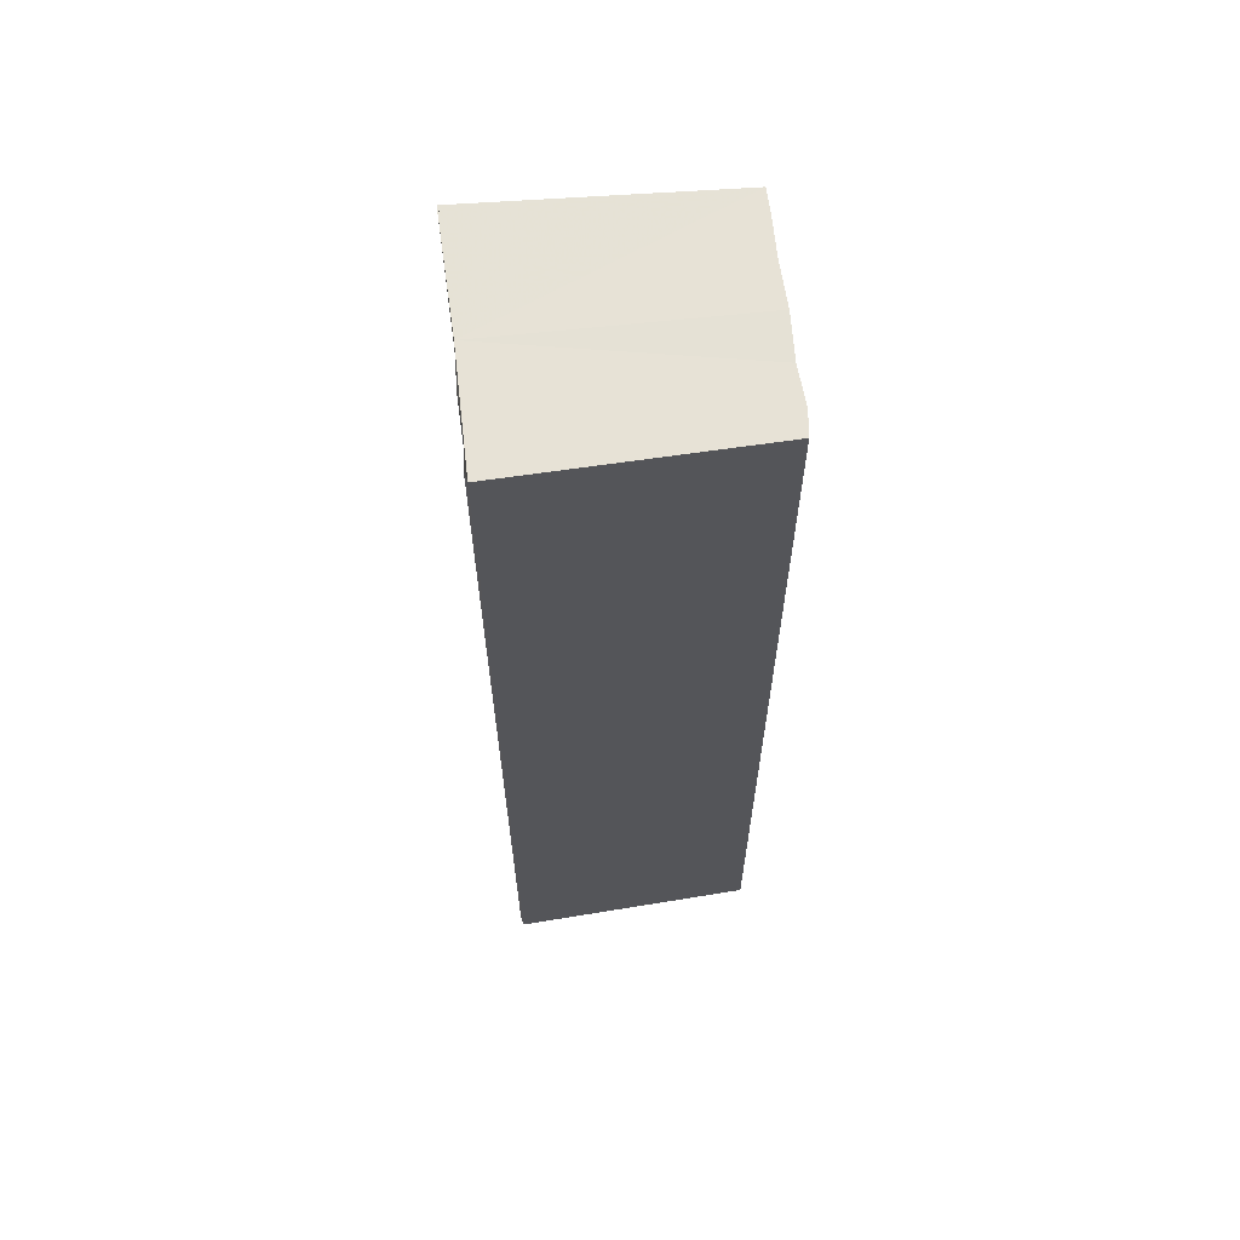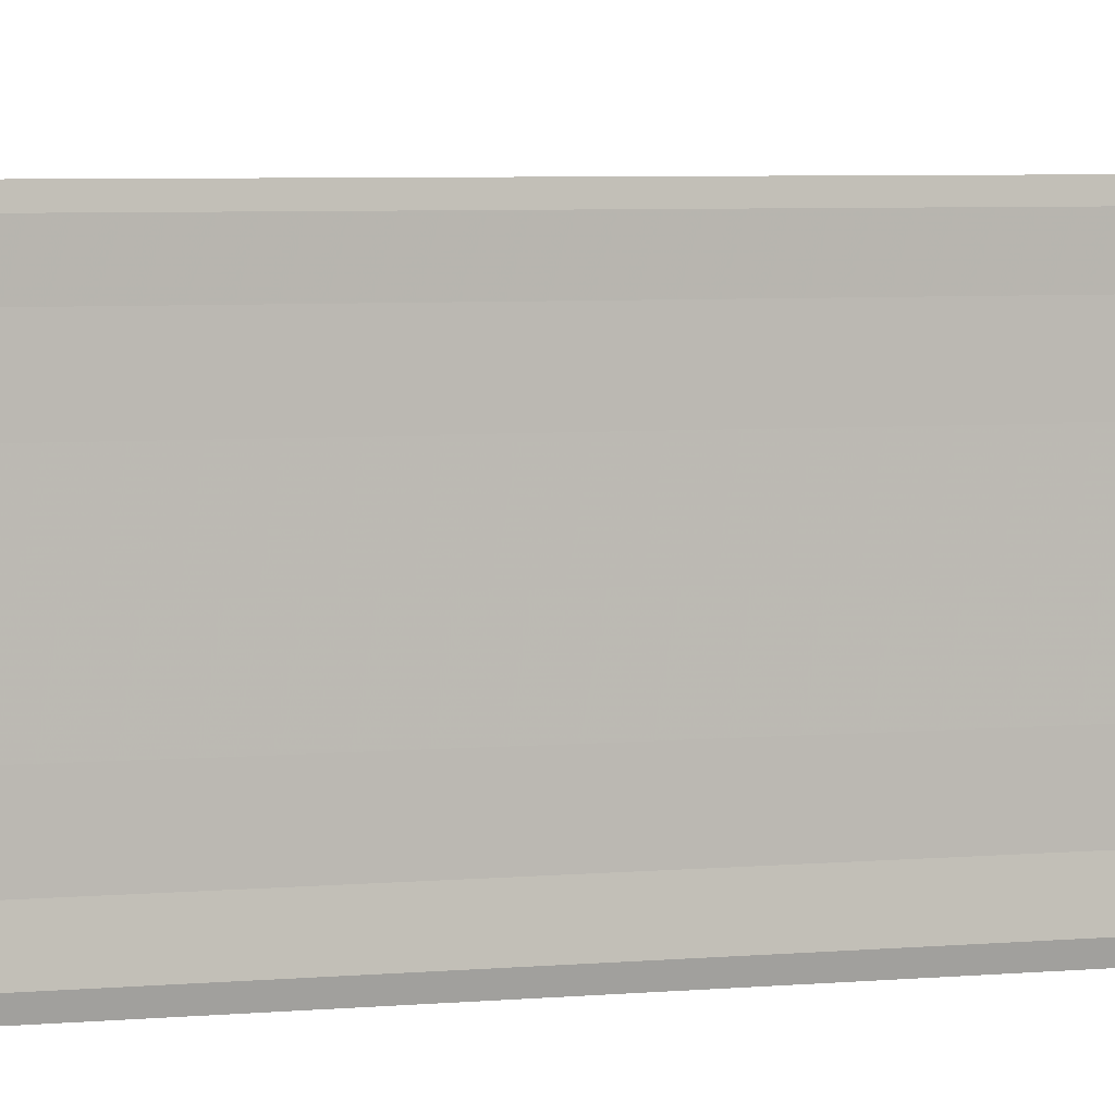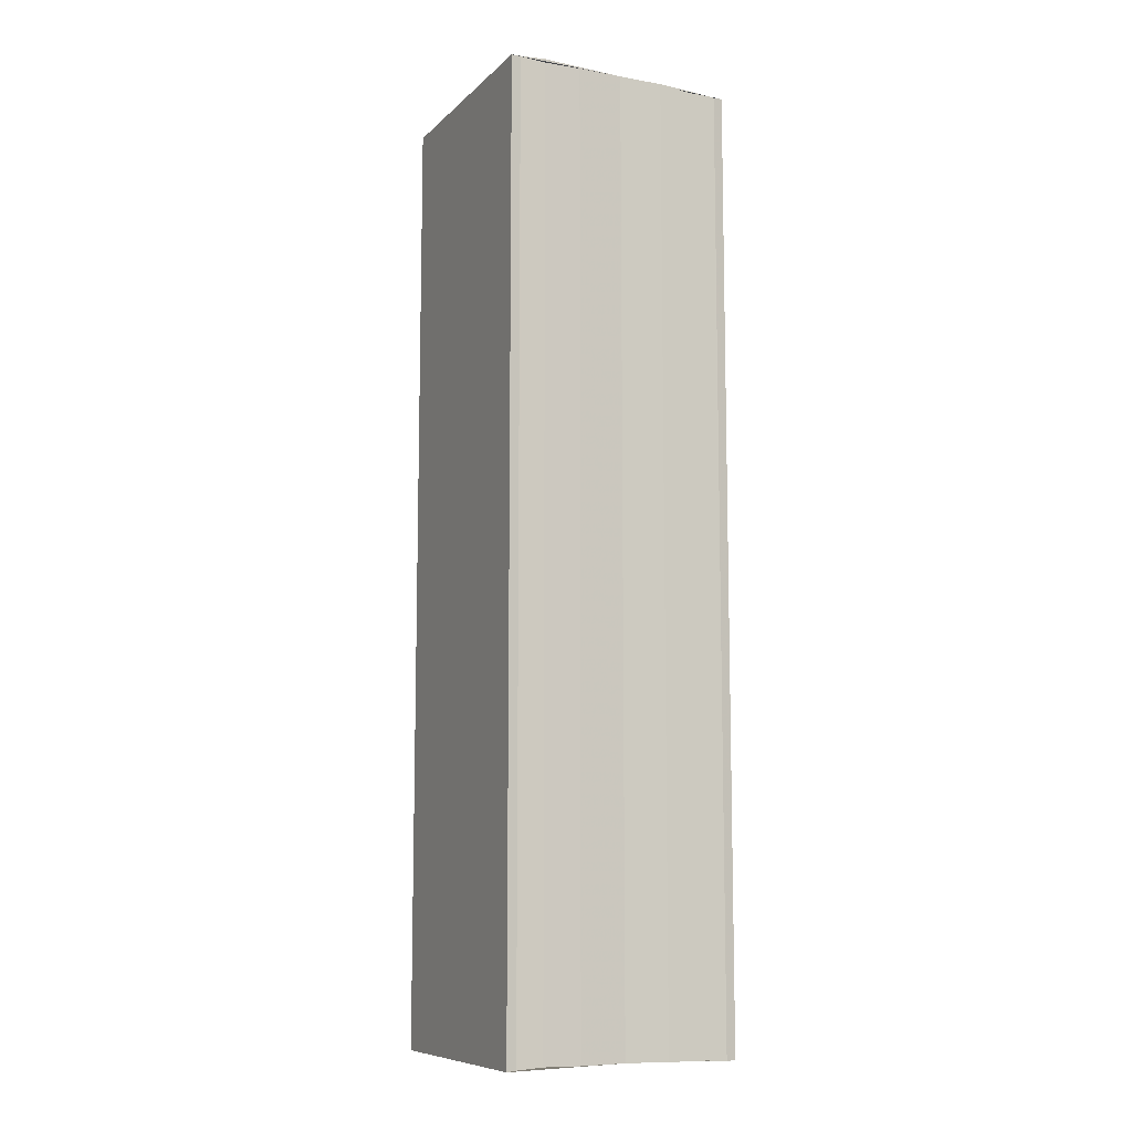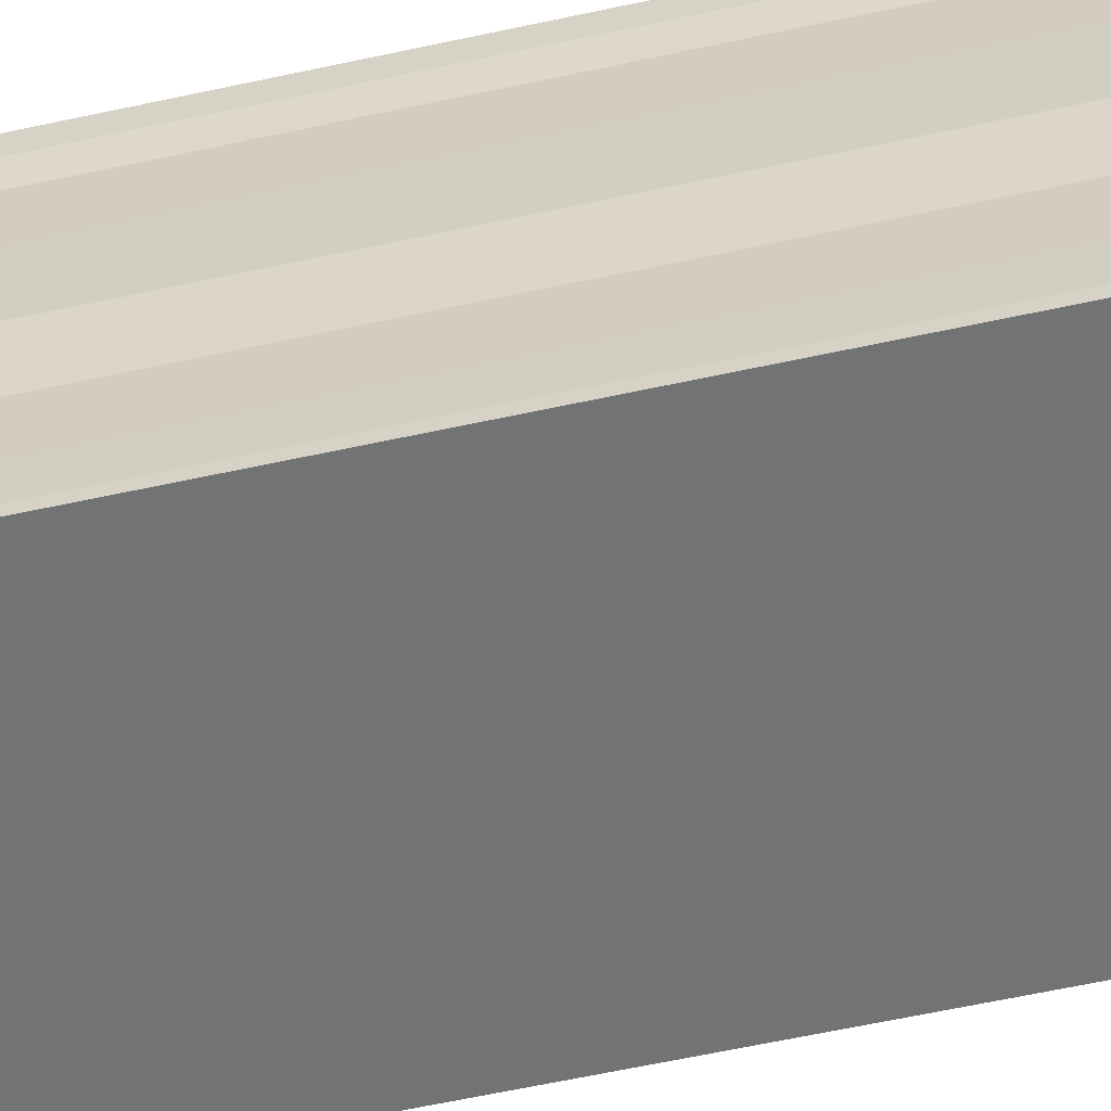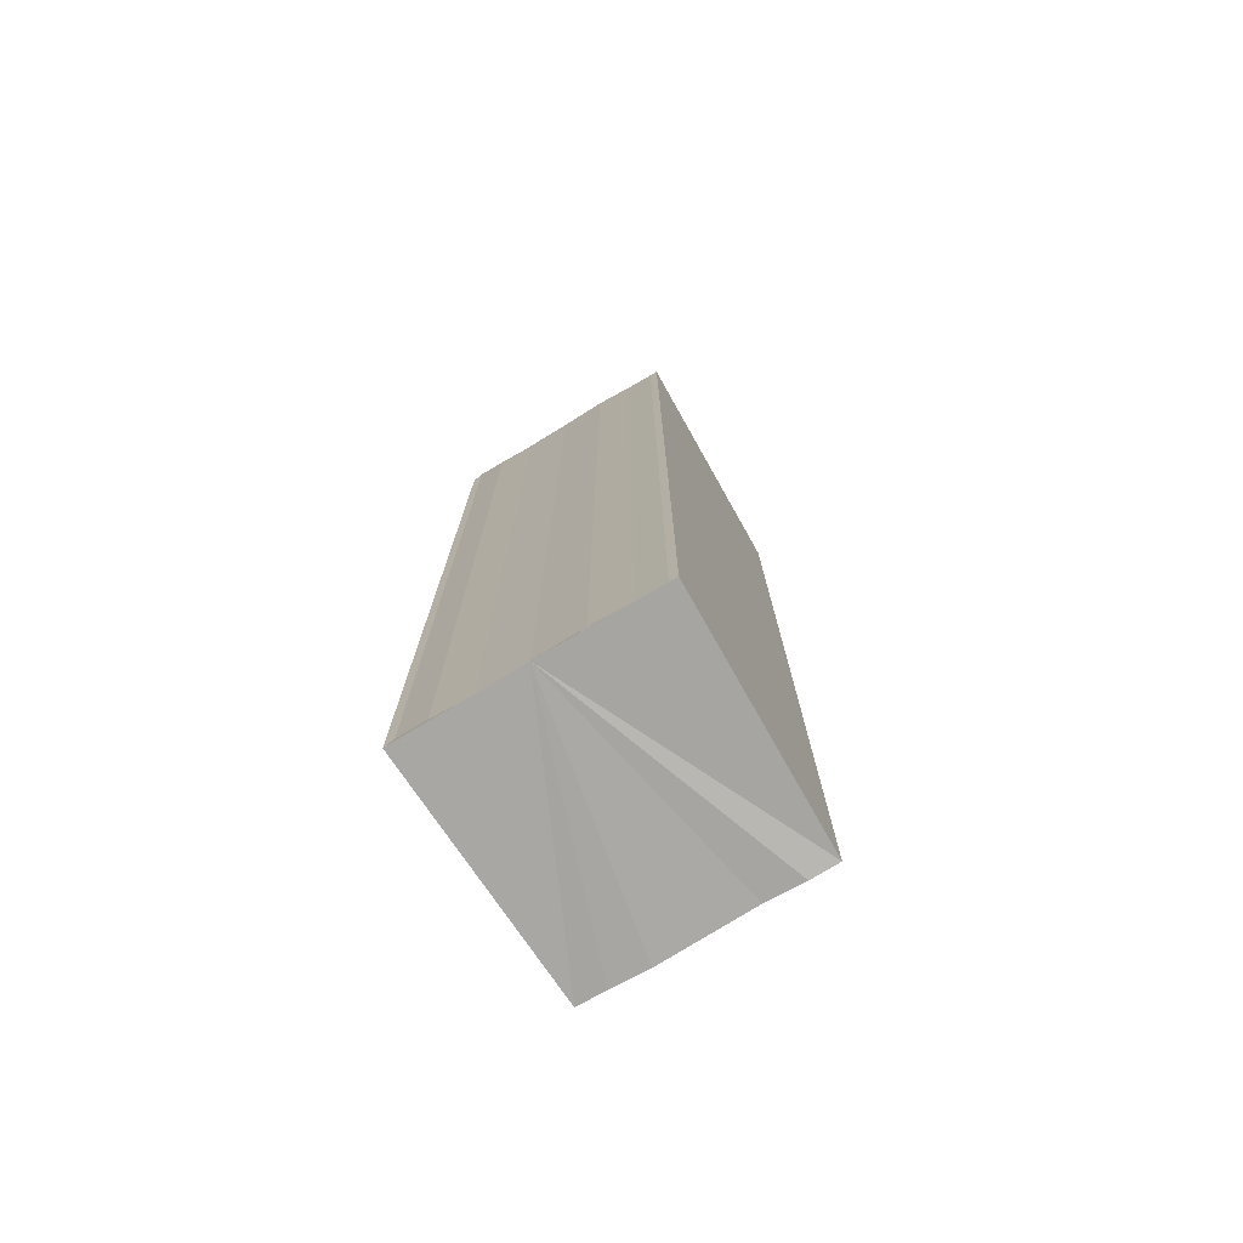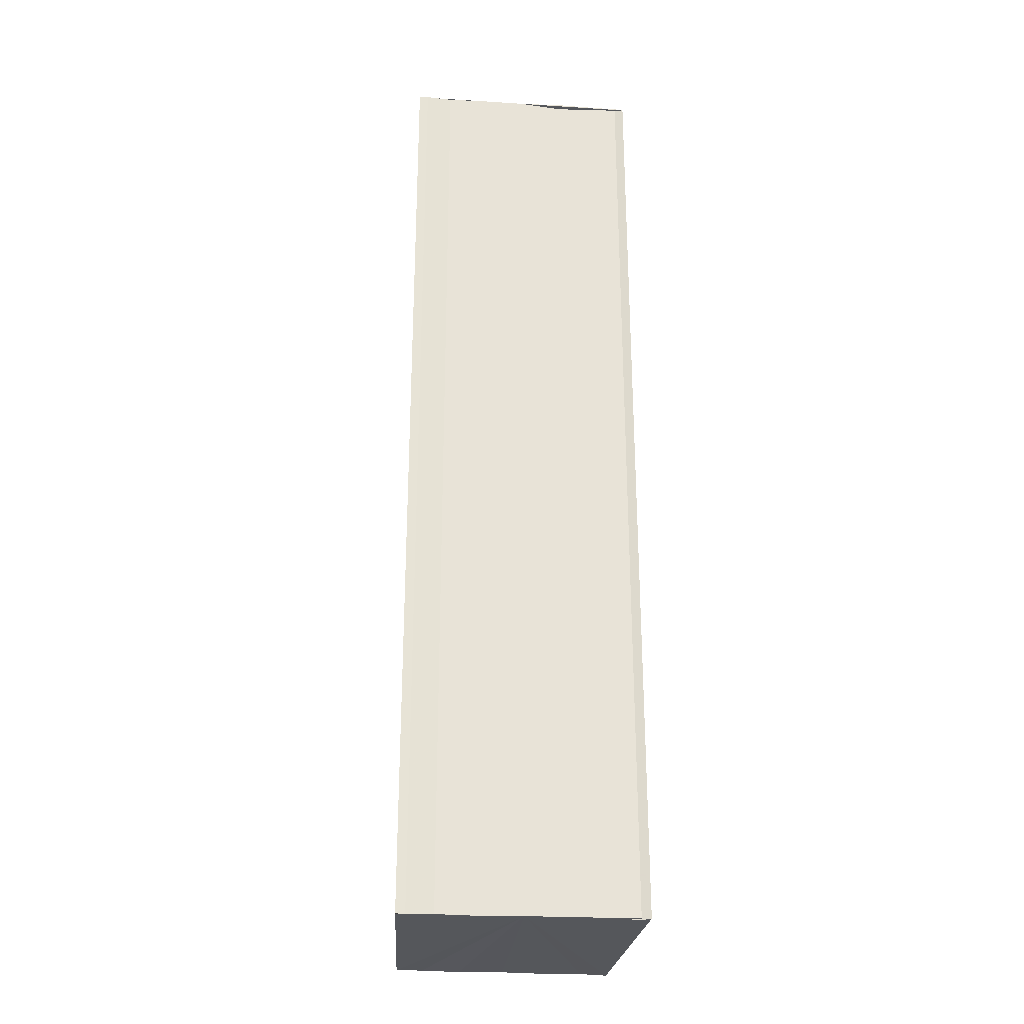
<metadata>
{"format":"obj","ext":"obj","renderer":"f3d","projection":"perspective","resolution":1024,"background":"white","views":[{"elev":63.6,"azim":-6.8,"up":"+Y"},{"elev":4.1,"azim":-110.2,"up":"+Z"},{"elev":-9.6,"azim":-117.8,"up":"+Y"},{"elev":-57.7,"azim":-77.0,"up":"+Z"},{"elev":-75.0,"azim":-59.1,"up":"+Y"},{"elev":-27.2,"azim":-95.3,"up":"+Y"}]}
</metadata>
<code>
o 25089
v 2165 1867 18.1
v 2165 1867 18.1
v 2165 1867 18.1
v 2165 1867 18.1
v 2165 1867 18.1
v 2165 1867 18.1
v 2165 1867 18.1
v 2165 1867 18.1
v 2165 1867 18.1
v 2165 1867 18.1
v 2165 1867 18.1
v 2165 1867 18.1
v 2165 1867 18.1
v 2165 1867 18.1
v 2165 1867 18.1
v 2165 1867 18.1
v 2165 1867 18.1
v 2165 1867 18.1
v 2165 1867 18.09
v 2165 1867 18.1
v 2165 1867 18.1
v 2165 1867 18.1
v 2165 1867 18.1
v 2165 1867 18.1
v 2165 1867 18.1
v 2165 1867 18.1
v 2165 1867 18.1
v 2165 1867 18.1
v 2165 1867 18.1
v 2165 1867 18.1
v 2165 1867 18.1
v 2165 1867 18.09
v 2165 1867 18.1
v 2165 1867 18.1
v 2165 1867 18.1
v 2165 1867 18.1
v 2165 1867 18.1
v 2165 1867 18.09
v 2165 1867 18.09
v 2165 1867 18.09
v 2165 1867 18.1
v 2165 1867 18.09
v 2165 1867 18.1
v 2165 1867 18.09
v 2165 1867 18.1
v 2165 1867 18.1
v 2165 1867 18.1
v 2165 1867 18.1
v 2165 1867 18.1
v 2165 1867 18.1
v 2165 1867 18.1
v 2165 1867 18.1
v 2165 1867 18.1
v 2165 1867 18.1
v 2165 1867 18.1
v 2165 1867 18.1
v 2165 1867 18.1
v 2165 1867 18.1
v 2165 1867 18.1
v 2165 1867 18.1
v 2165 1867 18.1
v 2165 1867 18.1
v 2165 1867 18.1
v 2165 1867 18.1
v 2165 1867 18.1
v 2165 1867 18.1
v 2165 1867 18.1
v 2165 1867 18.1
f 1 2 3
f 3 2 4
f 2 5 4
f 4 5 6
f 5 7 6
f 6 7 8
f 7 9 8
f 8 10 11
f 3 11 12
f 3 12 13
f 3 13 14
f 3 14 15
f 3 15 16
f 3 16 17
f 3 17 18
f 3 18 19
f 20 1 3
f 1 21 10
f 22 21 23
f 24 25 22
f 1 26 21
f 1 27 26
f 1 28 27
f 1 29 28
f 1 30 29
f 1 31 30
f 1 32 31
f 33 1 20
f 34 33 20
f 35 33 34
f 36 35 34
f 37 35 36
f 38 37 36
f 39 37 40
f 41 32 42
f 43 44 41
f 45 31 46
f 47 48 45
f 49 50 47
f 51 52 49
f 53 54 51
f 55 56 53
f 57 58 55
f 58 59 60
f 59 61 62
f 61 63 64
f 63 65 66
f 65 67 68

</code>
